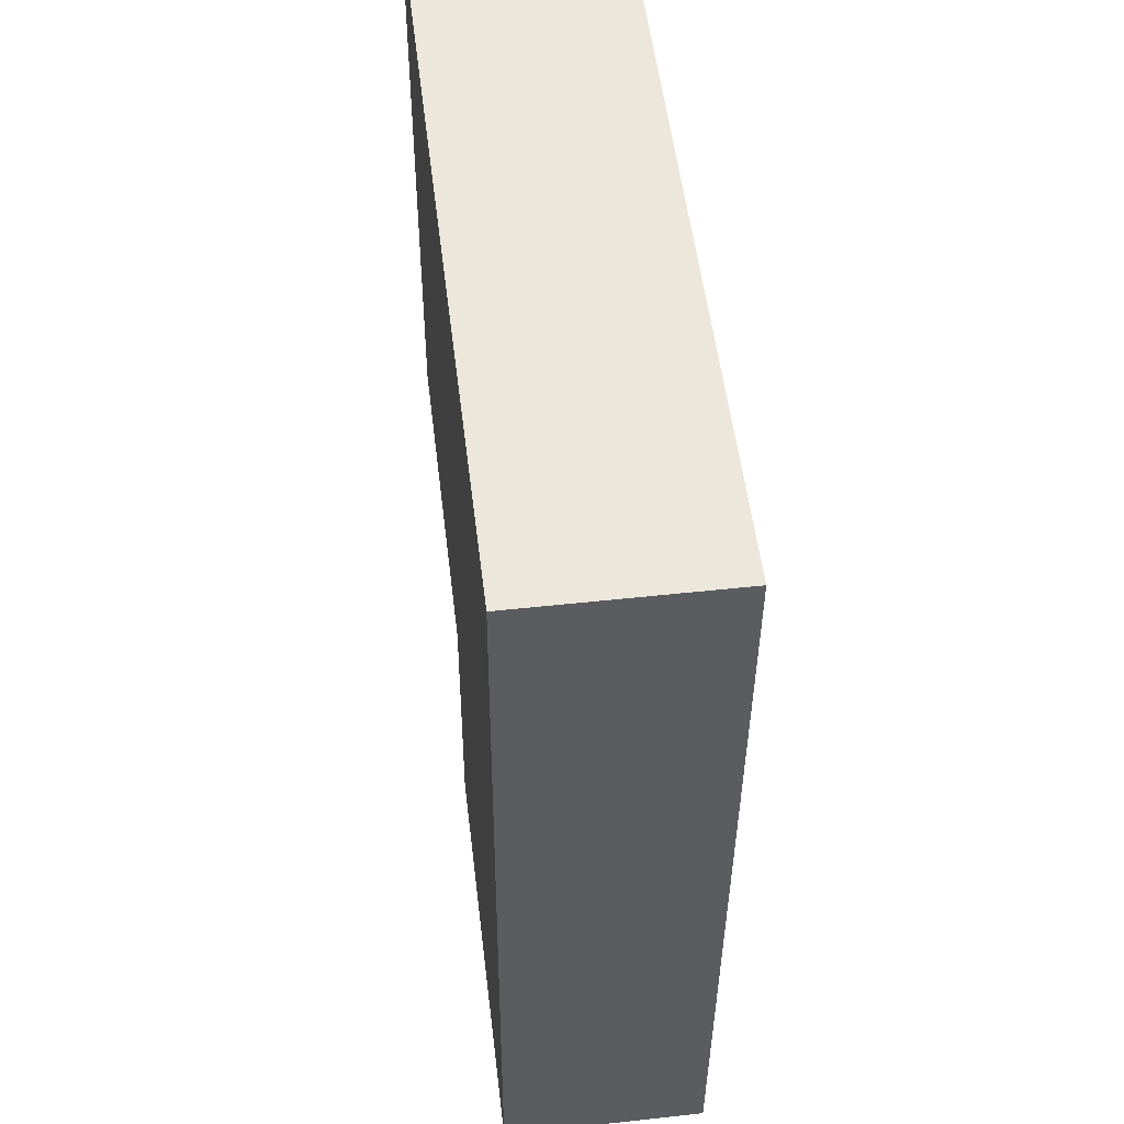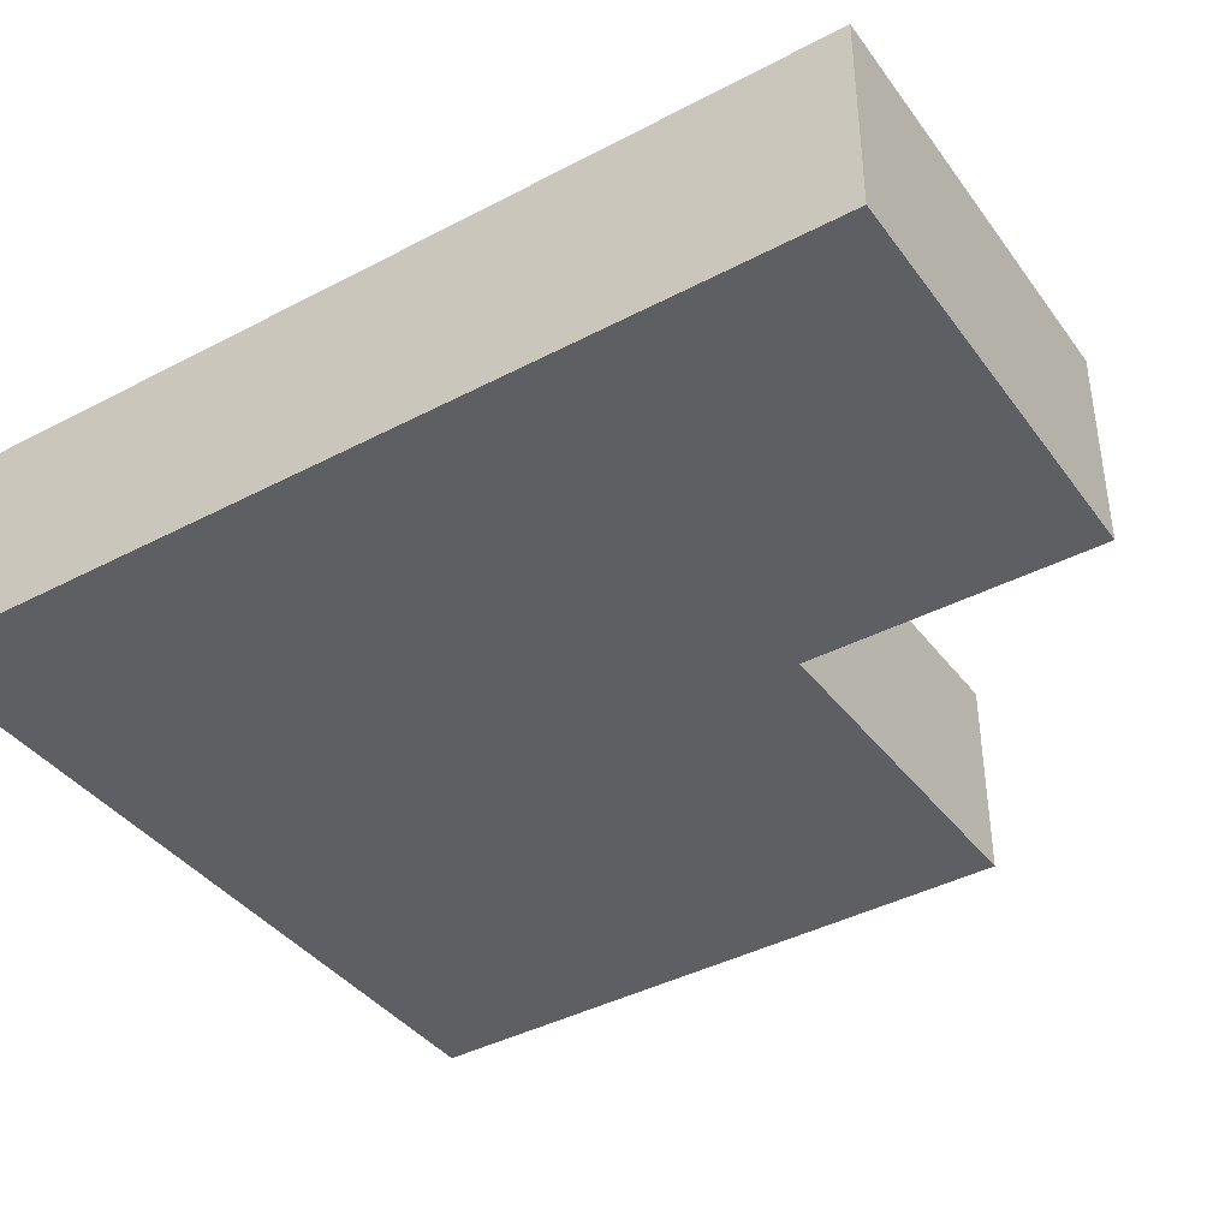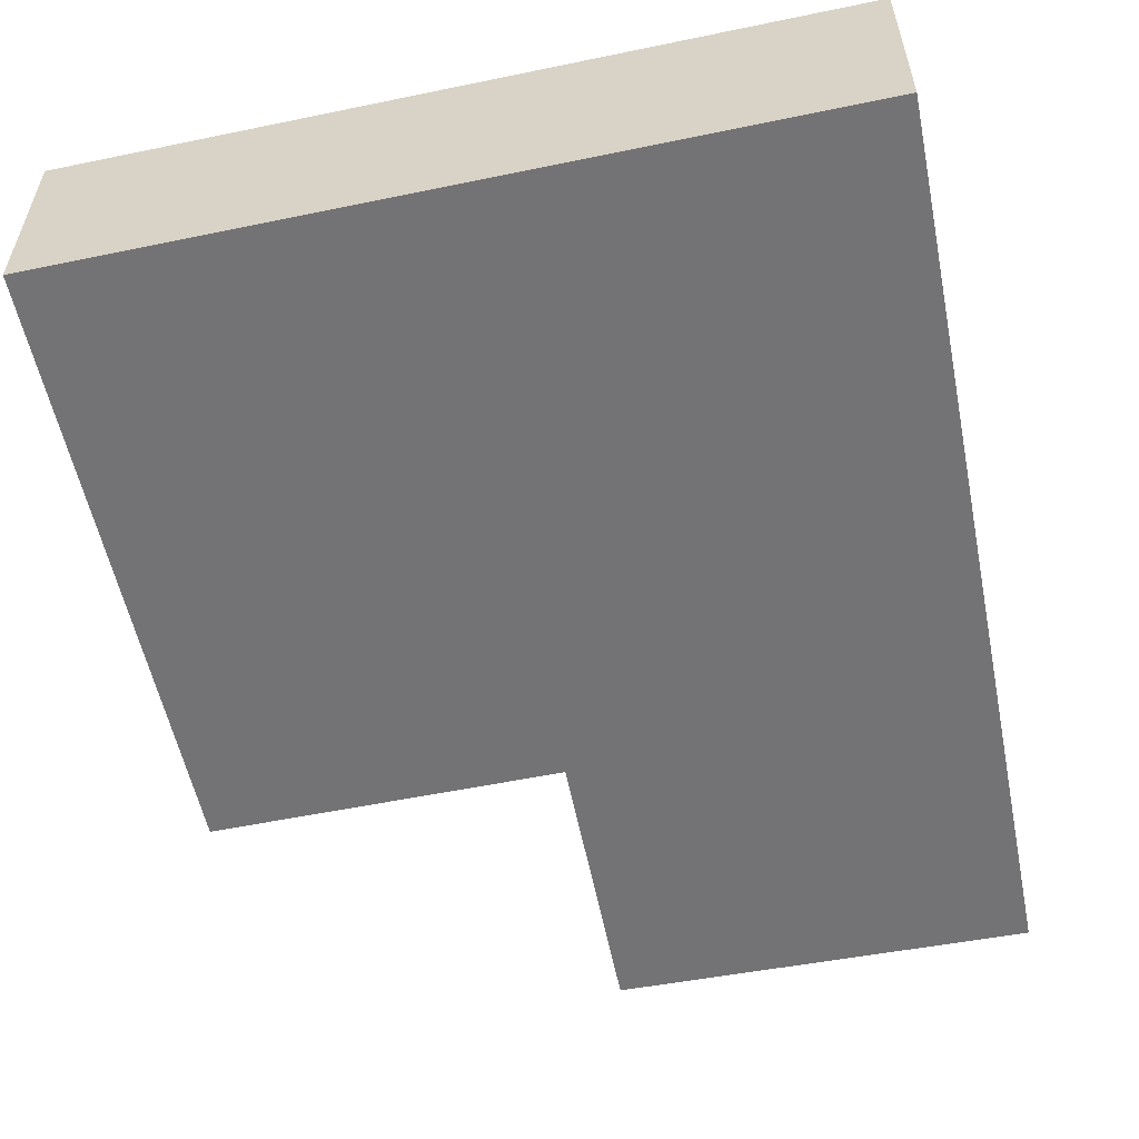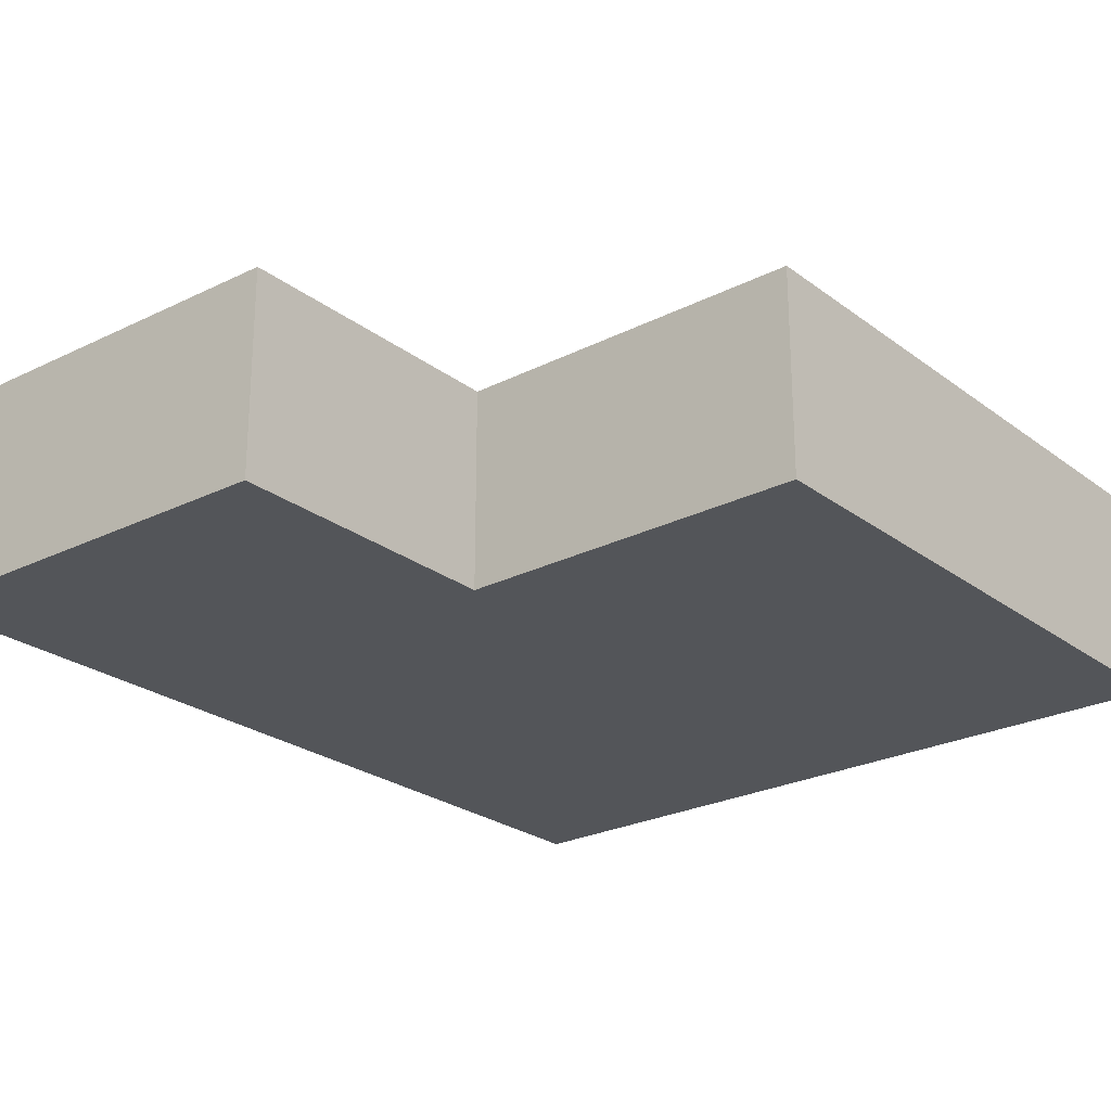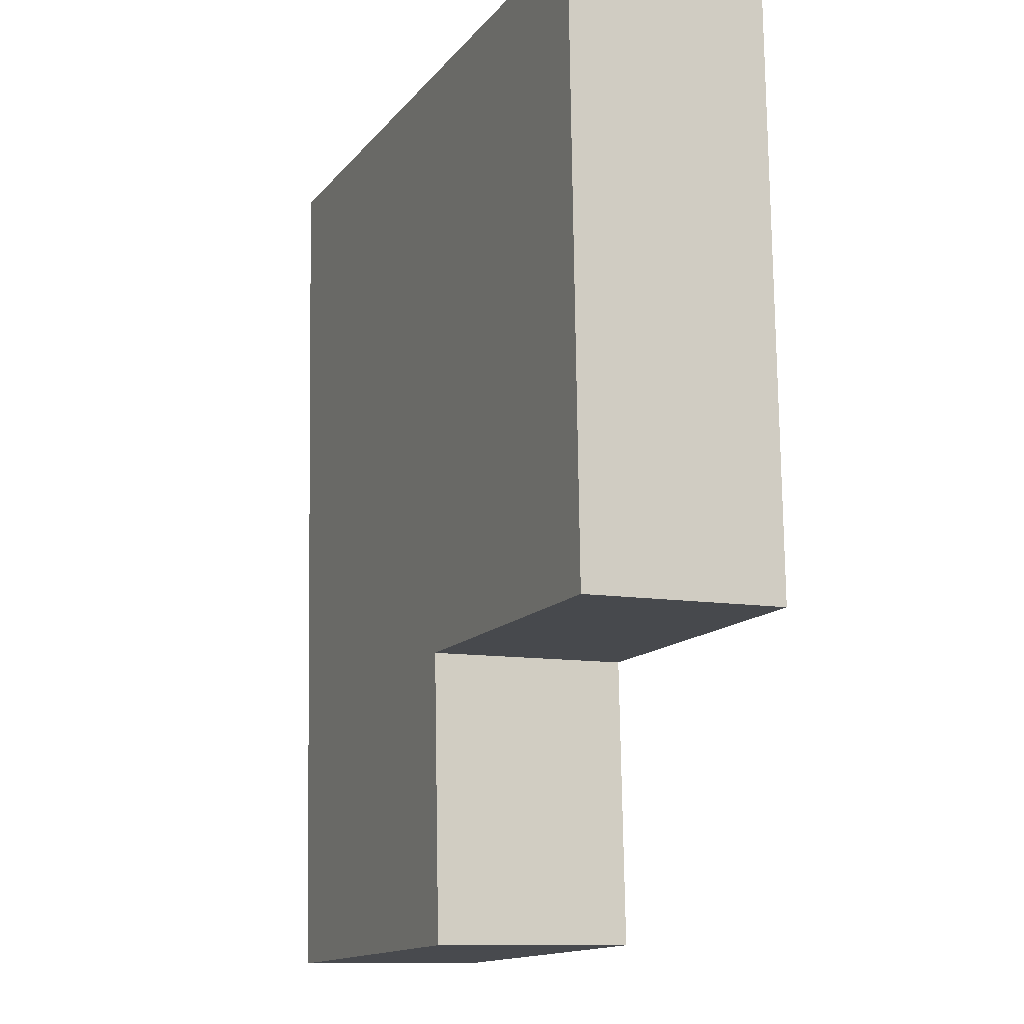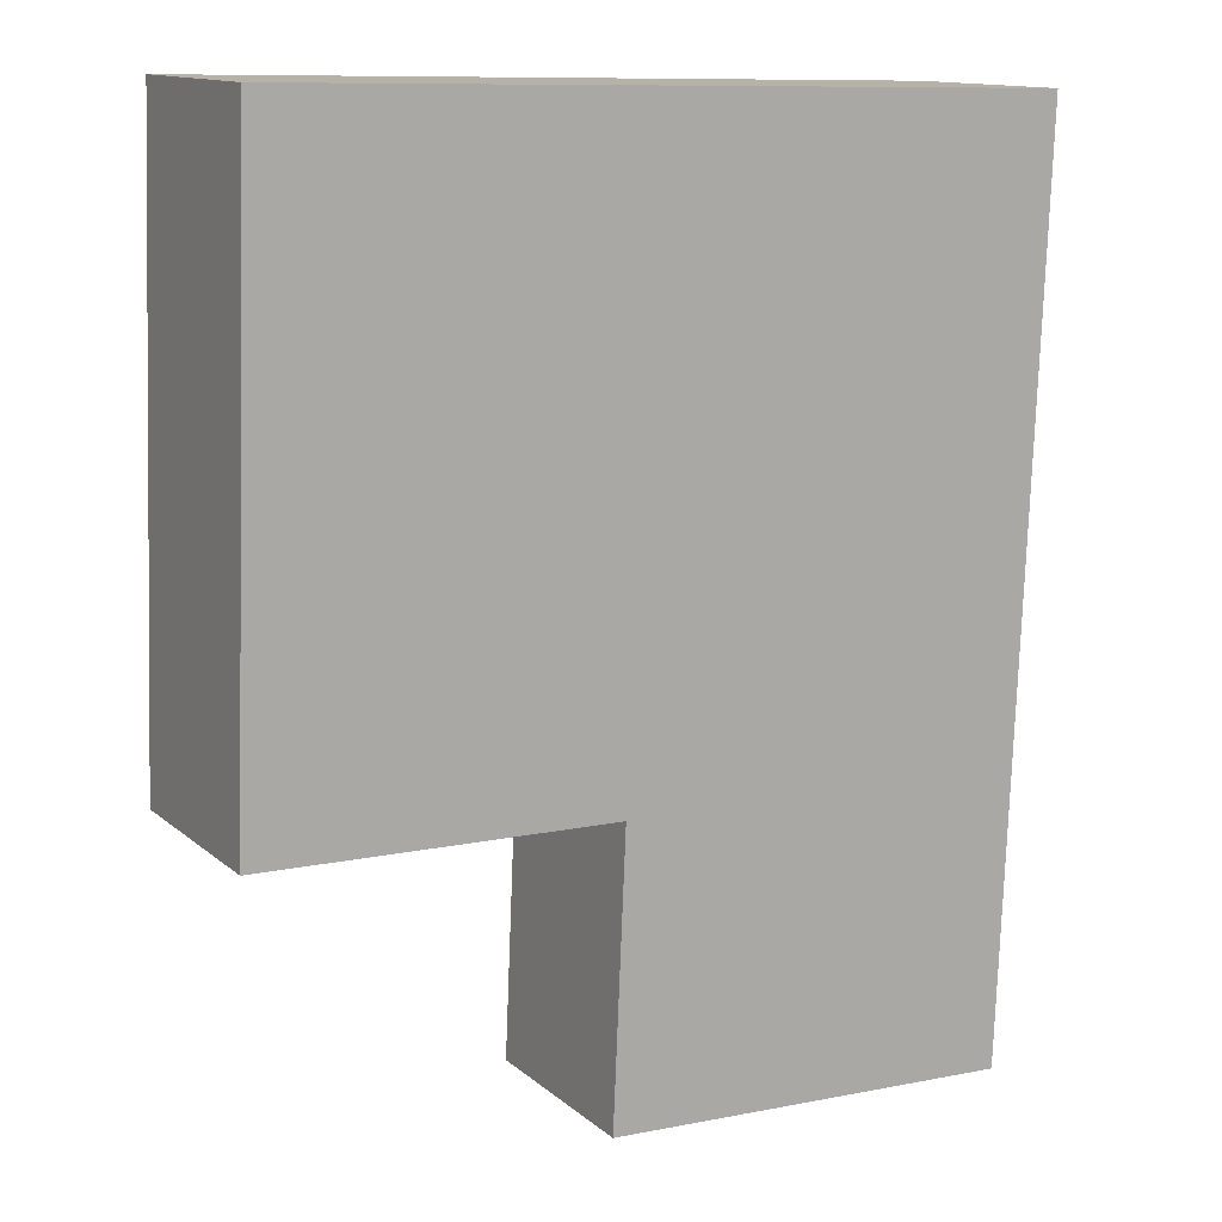
<metadata>
{"format":"obj","ext":"obj","renderer":"f3d","projection":"perspective","resolution":1024,"background":"white","views":[{"elev":51.3,"azim":83.2,"up":"+Z"},{"elev":-40.4,"azim":125.2,"up":"+Y"},{"elev":-56.0,"azim":13.7,"up":"+Y"},{"elev":-24.5,"azim":-138.5,"up":"+Y"},{"elev":-10.8,"azim":-112.8,"up":"+Z"},{"elev":13.1,"azim":-29.6,"up":"+Z"}]}
</metadata>
<code>
v  0.132 1.243 3.77
v  2.156 1.243 -0.06
v  0 1.243 7.611e-17
v  4.61 1.243 -1.946
v  2.077 1.243 -1.823
v  4.836 1.243 3.653
v  4.61 1.192e-16 -1.946
v  2.077 1.116e-16 -1.823
v  2.156 3.674e-18 -0.06
v  0 0 0
v  0.132 -2.308e-16 3.77
v  4.836 -2.237e-16 3.653
g defaultobject
f 1 2 3
f 2 4 5
f 4 2 1
f 4 1 6
f 7 5 4
f 5 7 8
f 9 3 2
f 3 9 10
f 8 2 5
f 2 8 9
f 10 1 3
f 1 10 11
f 11 6 1
f 6 11 12
f 12 4 6
f 4 12 7
f 10 12 11
f 12 10 9
f 12 9 7
f 7 9 8

</code>
